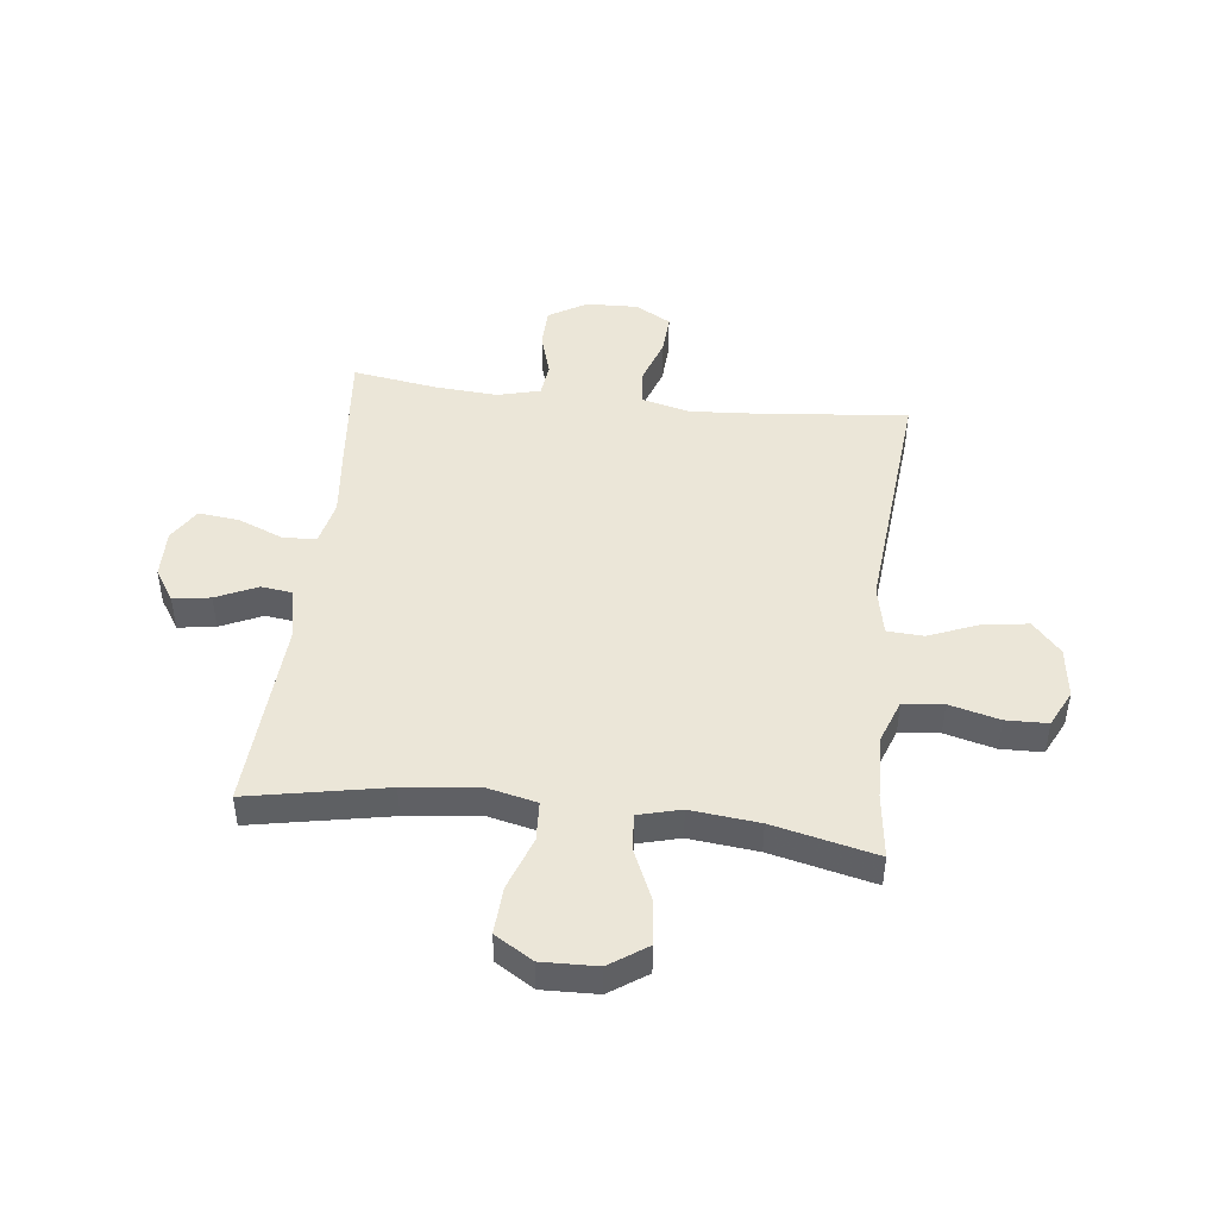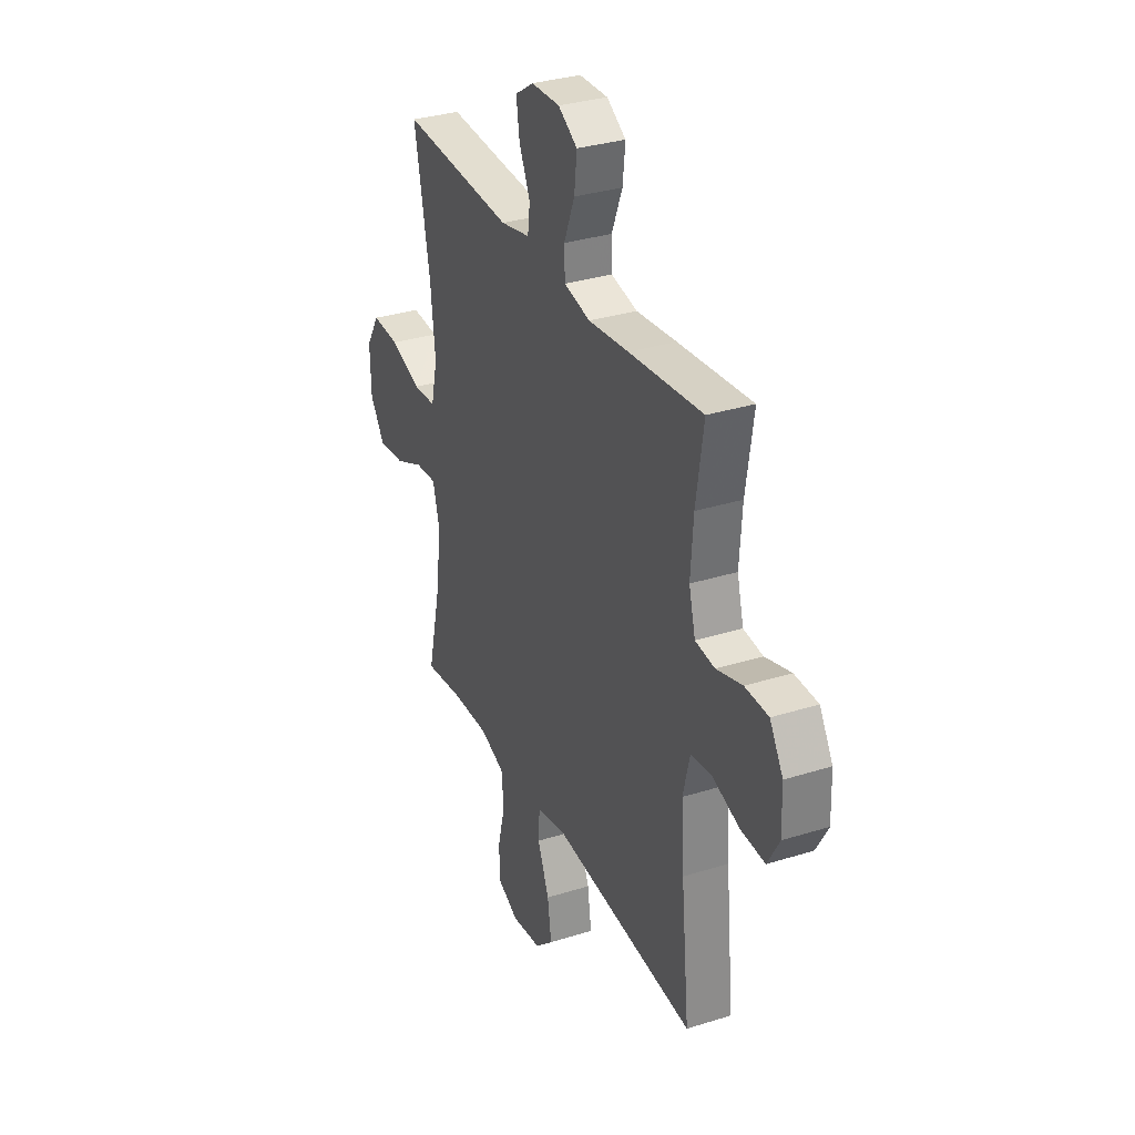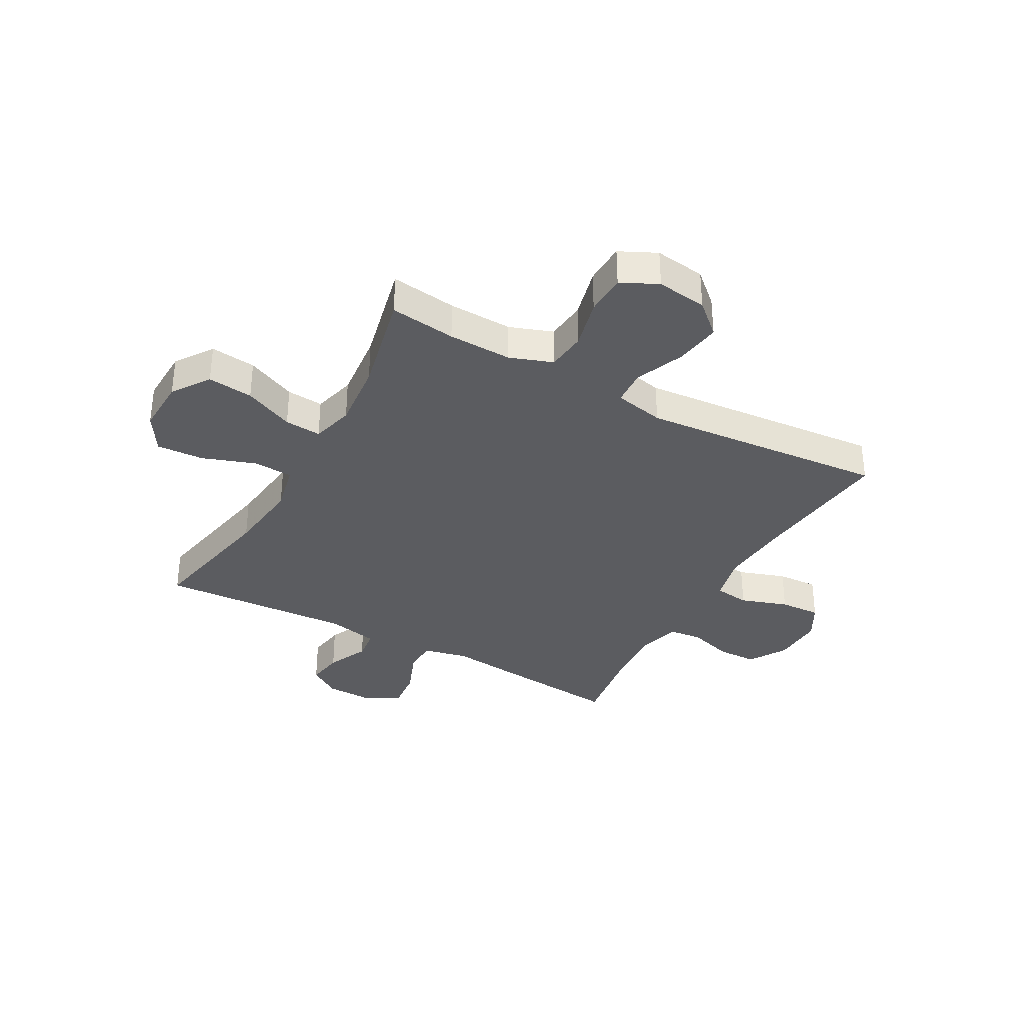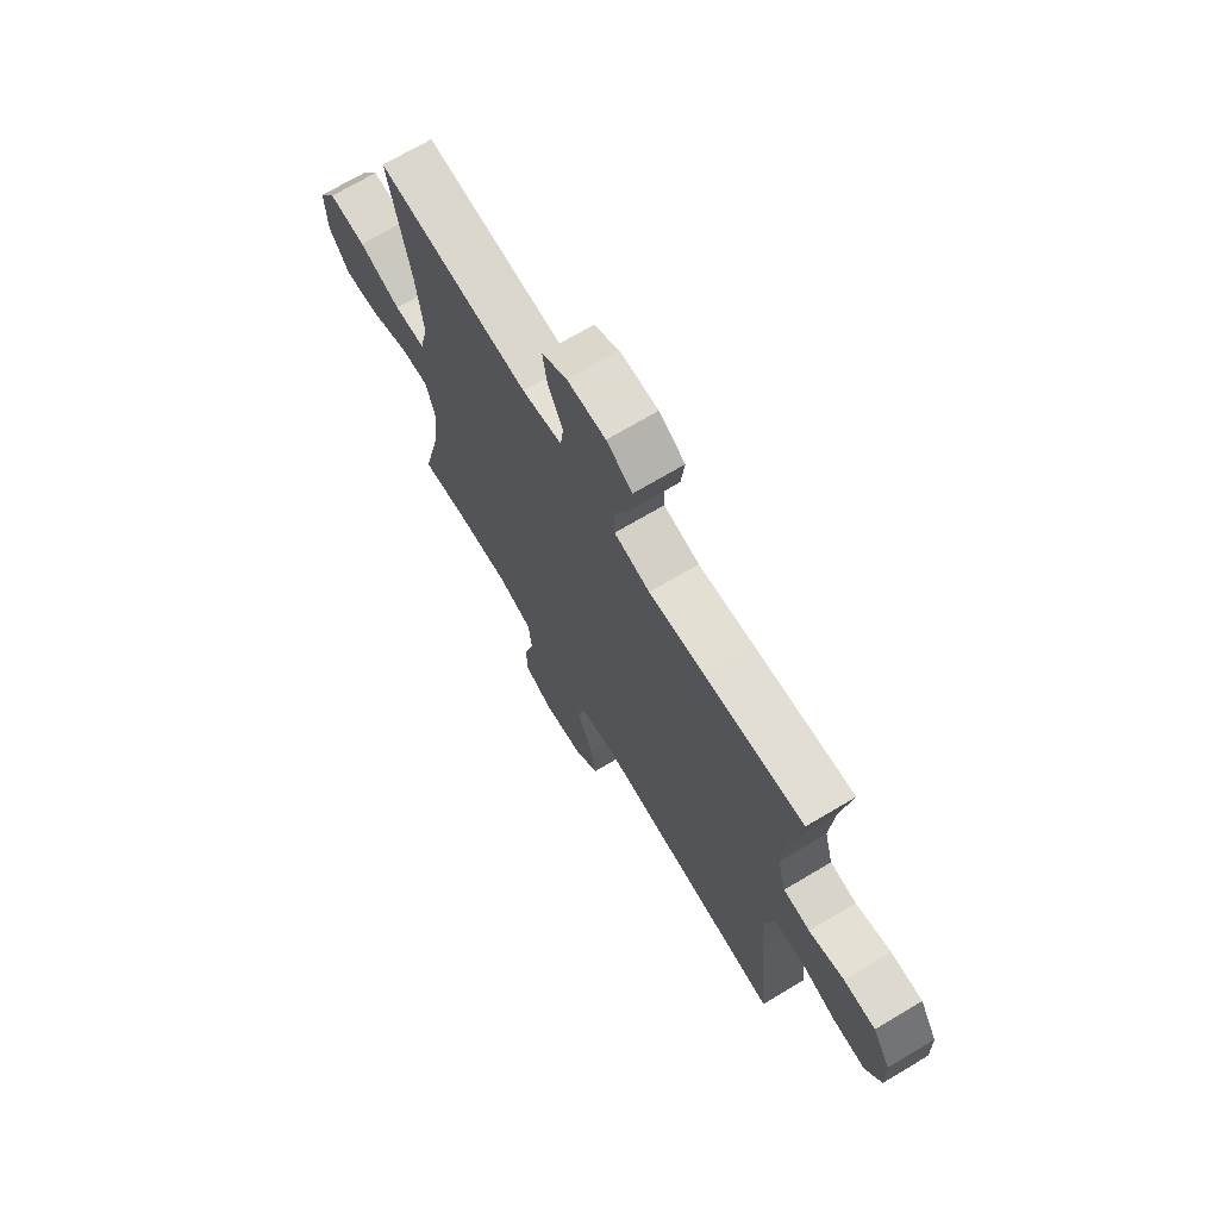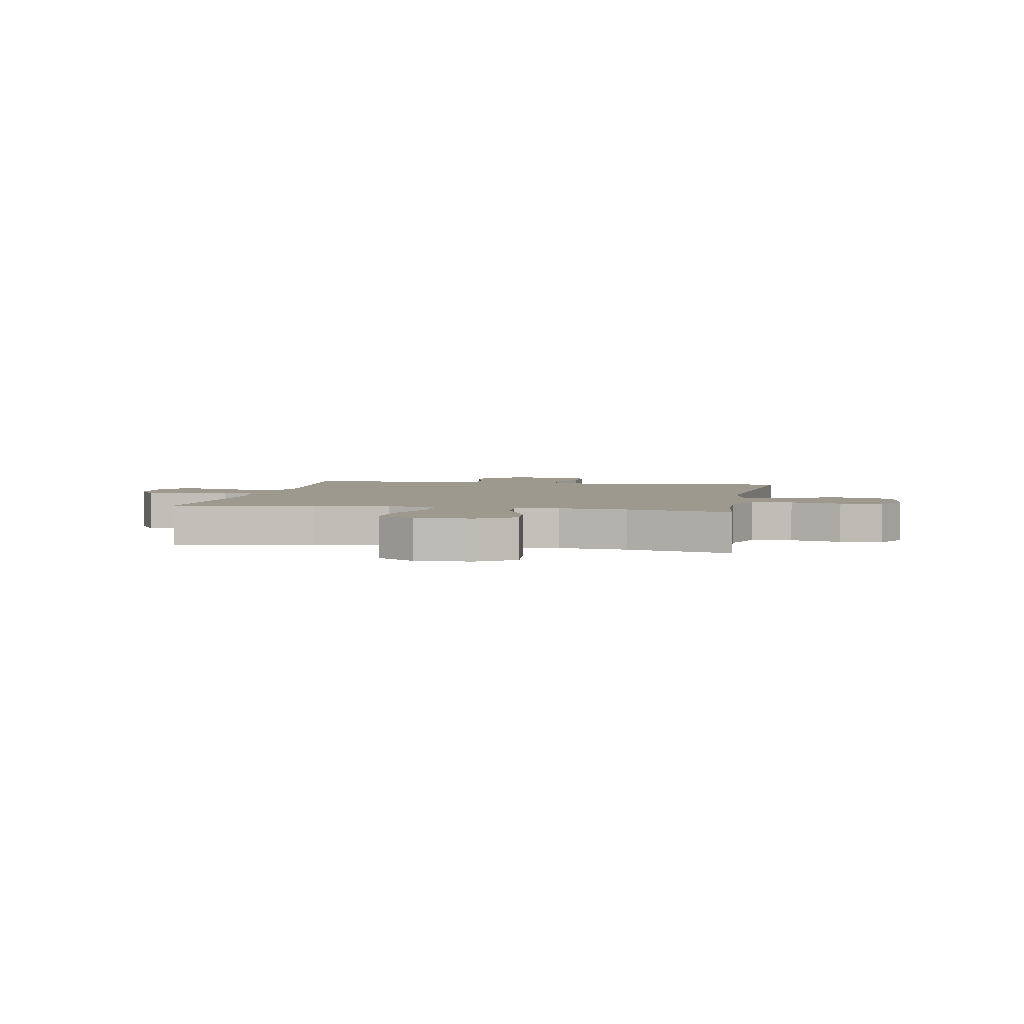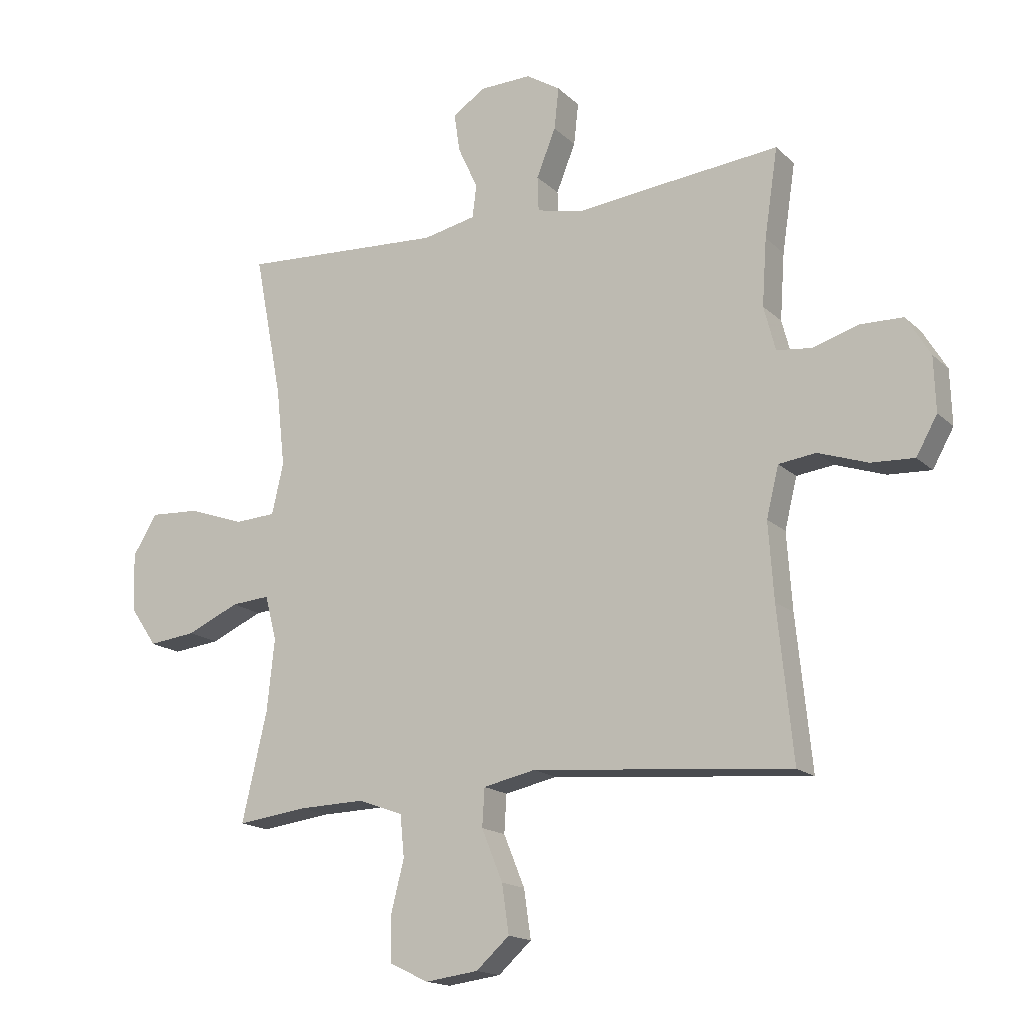
<metadata>
{"format":"obj","ext":"obj","renderer":"f3d","projection":"perspective","resolution":1024,"background":"white","views":[{"elev":46.2,"azim":96.7,"up":"+Y"},{"elev":32.3,"azim":-113.7,"up":"+Z"},{"elev":-34.6,"azim":150.9,"up":"+Y"},{"elev":70.7,"azim":-120.8,"up":"+Z"},{"elev":3.5,"azim":100.9,"up":"+Y"},{"elev":-16.4,"azim":-150.4,"up":"+Z"}]}
</metadata>
<code>
v -0.5 0.07 0.5
v -0.273 0.07 0.478
v -0.149 0.07 0.465
v -0.068 0.07 0.483
v -0.066 0.07 0.543
v -0.099 0.07 0.625
v -0.107 0.07 0.697
v -0.048 0.07 0.734
v 0.04 0.07 0.732
v 0.097 0.07 0.695
v 0.087 0.07 0.628
v 0.053 0.07 0.554
v 0.06 0.07 0.498
v 0.151 0.07 0.479
v 0.5 0.07 0.5
v 0.452 0.07 0.253
v 0.437 0.07 0.118
v 0.457 0.07 0.031
v 0.528 0.07 0.027
v 0.624 0.07 0.061
v 0.709 0.07 0.066
v 0.751 0.07 -0.002
v 0.748 0.07 -0.102
v 0.702 0.07 -0.169
v 0.62 0.07 -0.16
v 0.53 0.07 -0.12
v 0.464 0.07 -0.115
v 0.444 0.07 -0.191
v 0.457 0.07 -0.314
v 0.5 0.07 -0.5
v 0.381 0.07 -0.485
v 0.266 0.07 -0.482
v 0.189 0.07 -0.51
v 0.182 0.07 -0.582
v 0.205 0.07 -0.672
v 0.203 0.07 -0.747
v 0.137 0.07 -0.779
v 0.046 0.07 -0.767
v -0.011 0.07 -0.716
v 0.001 0.07 -0.633
v 0.037 0.07 -0.545
v 0.033 0.07 -0.48
v -0.057 0.07 -0.461
v -0.5 0.07 -0.5
v -0.474 0.07 -0.243
v -0.465 0.07 -0.112
v -0.486 0.07 -0.026
v -0.55 0.07 -0.018
v -0.635 0.07 -0.047
v -0.709 0.07 -0.051
v -0.745 0.07 0.013
v -0.742 0.07 0.106
v -0.701 0.07 0.174
v -0.629 0.07 0.176
v -0.549 0.07 0.152
v -0.489 0.07 0.159
v -0.469 0.07 0.235
v -0.477 0.07 0.349
v -0.5 0 0.5
v -0.273 0 0.478
v -0.149 0 0.465
v -0.068 0 0.483
v -0.066 0 0.543
v -0.099 0 0.625
v -0.107 0 0.697
v -0.048 0 0.734
v 0.04 0 0.732
v 0.097 0 0.695
v 0.087 0 0.628
v 0.053 0 0.554
v 0.06 0 0.498
v 0.151 0 0.479
v 0.5 0 0.5
v 0.452 0 0.253
v 0.437 0 0.118
v 0.457 0 0.031
v 0.528 0 0.027
v 0.624 0 0.061
v 0.709 0 0.066
v 0.751 0 -0.002
v 0.748 0 -0.102
v 0.702 0 -0.169
v 0.62 0 -0.16
v 0.53 0 -0.12
v 0.464 0 -0.115
v 0.444 0 -0.191
v 0.457 0 -0.314
v 0.5 0 -0.5
v 0.381 0 -0.485
v 0.266 0 -0.482
v 0.189 0 -0.51
v 0.182 0 -0.582
v 0.205 0 -0.672
v 0.203 0 -0.747
v 0.137 0 -0.779
v 0.046 0 -0.767
v -0.011 0 -0.716
v 0.001 0 -0.633
v 0.037 0 -0.545
v 0.033 0 -0.48
v -0.057 0 -0.461
v -0.5 0 -0.5
v -0.474 0 -0.243
v -0.465 0 -0.112
v -0.486 0 -0.026
v -0.55 0 -0.018
v -0.635 0 -0.047
v -0.709 0 -0.051
v -0.745 0 0.013
v -0.742 0 0.106
v -0.701 0 0.174
v -0.629 0 0.176
v -0.549 0 0.152
v -0.489 0 0.159
v -0.469 0 0.235
v -0.477 0 0.349
f 52 53 54 55
f 52 55 56
f 51 52 56
f 48 49 50 51
f 47 48 51 56
f 46 47 56 57
f 43 44 45
f 42 43 45 46
f 38 39 40 41
f 36 37 38 41
f 34 35 36 41
f 33 34 41 42
f 32 33 42 46
f 29 30 31
f 28 29 31 32
f 27 28 32 46
f 23 24 25 26
f 23 26 27
f 19 20 21 22
f 18 19 22 23
f 14 15 16
f 13 14 16 17
f 9 10 11 12
f 7 8 9 12
f 5 6 7 12
f 4 5 12 13
f 3 4 13 17
f 58 1 2 3
f 57 58 3 17
f 46 57 17 18
f 18 23 27 46
f 113 112 111 110
f 114 113 110
f 114 110 109
f 109 108 107 106
f 114 109 106 105
f 115 114 105 104
f 103 102 101
f 104 103 101 100
f 99 98 97 96
f 99 96 95 94
f 99 94 93 92
f 100 99 92 91
f 104 100 91 90
f 89 88 87
f 90 89 87 86
f 104 90 86 85
f 84 83 82 81
f 85 84 81
f 80 79 78 77
f 81 80 77 76
f 74 73 72
f 75 74 72 71
f 70 69 68 67
f 70 67 66 65
f 70 65 64 63
f 71 70 63 62
f 75 71 62 61
f 61 60 59 116
f 75 61 116 115
f 76 75 115 104
f 104 85 81 76
f 1 59 60 2
f 2 60 61 3
f 3 61 62 4
f 4 62 63 5
f 5 63 64 6
f 6 64 65 7
f 7 65 66 8
f 8 66 67 9
f 9 67 68 10
f 10 68 69 11
f 11 69 70 12
f 12 70 71 13
f 13 71 72 14
f 14 72 73 15
f 15 73 74 16
f 16 74 75 17
f 17 75 76 18
f 18 76 77 19
f 19 77 78 20
f 20 78 79 21
f 21 79 80 22
f 22 80 81 23
f 23 81 82 24
f 24 82 83 25
f 25 83 84 26
f 26 84 85 27
f 27 85 86 28
f 28 86 87 29
f 29 87 88 30
f 30 88 89 31
f 31 89 90 32
f 32 90 91 33
f 33 91 92 34
f 34 92 93 35
f 35 93 94 36
f 36 94 95 37
f 37 95 96 38
f 38 96 97 39
f 39 97 98 40
f 40 98 99 41
f 41 99 100 42
f 42 100 101 43
f 43 101 102 44
f 44 102 103 45
f 45 103 104 46
f 46 104 105 47
f 47 105 106 48
f 48 106 107 49
f 49 107 108 50
f 50 108 109 51
f 51 109 110 52
f 52 110 111 53
f 53 111 112 54
f 54 112 113 55
f 55 113 114 56
f 56 114 115 57
f 57 115 116 58
f 58 116 59 1

</code>
